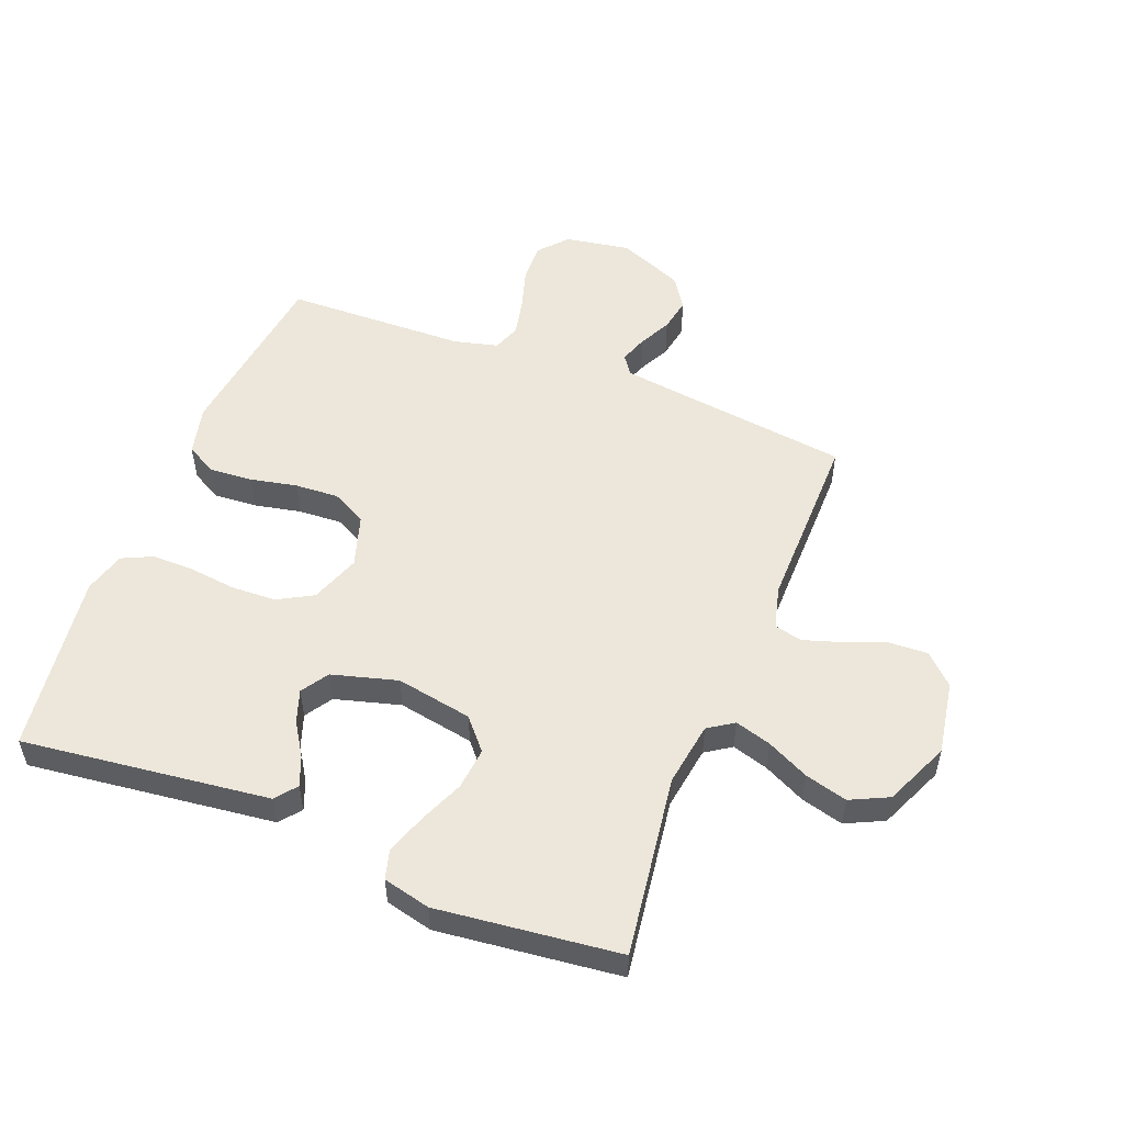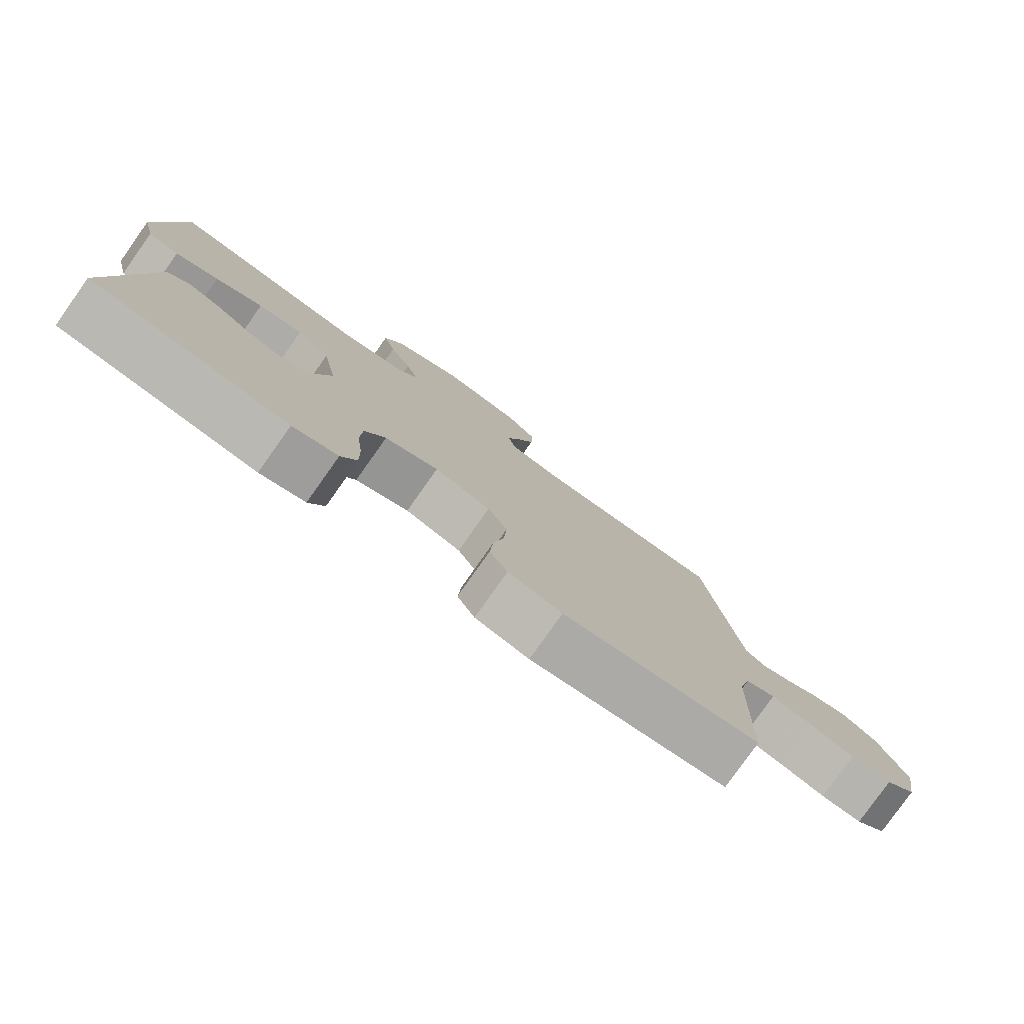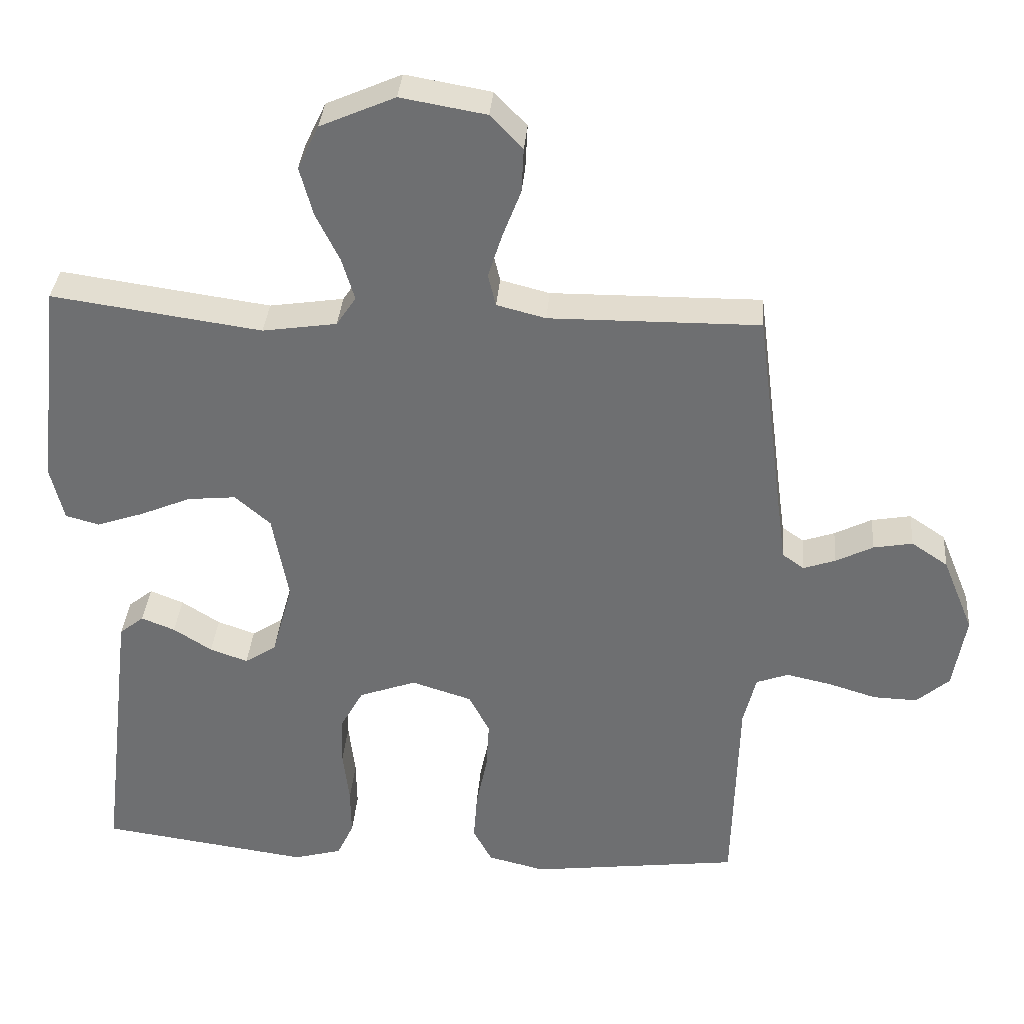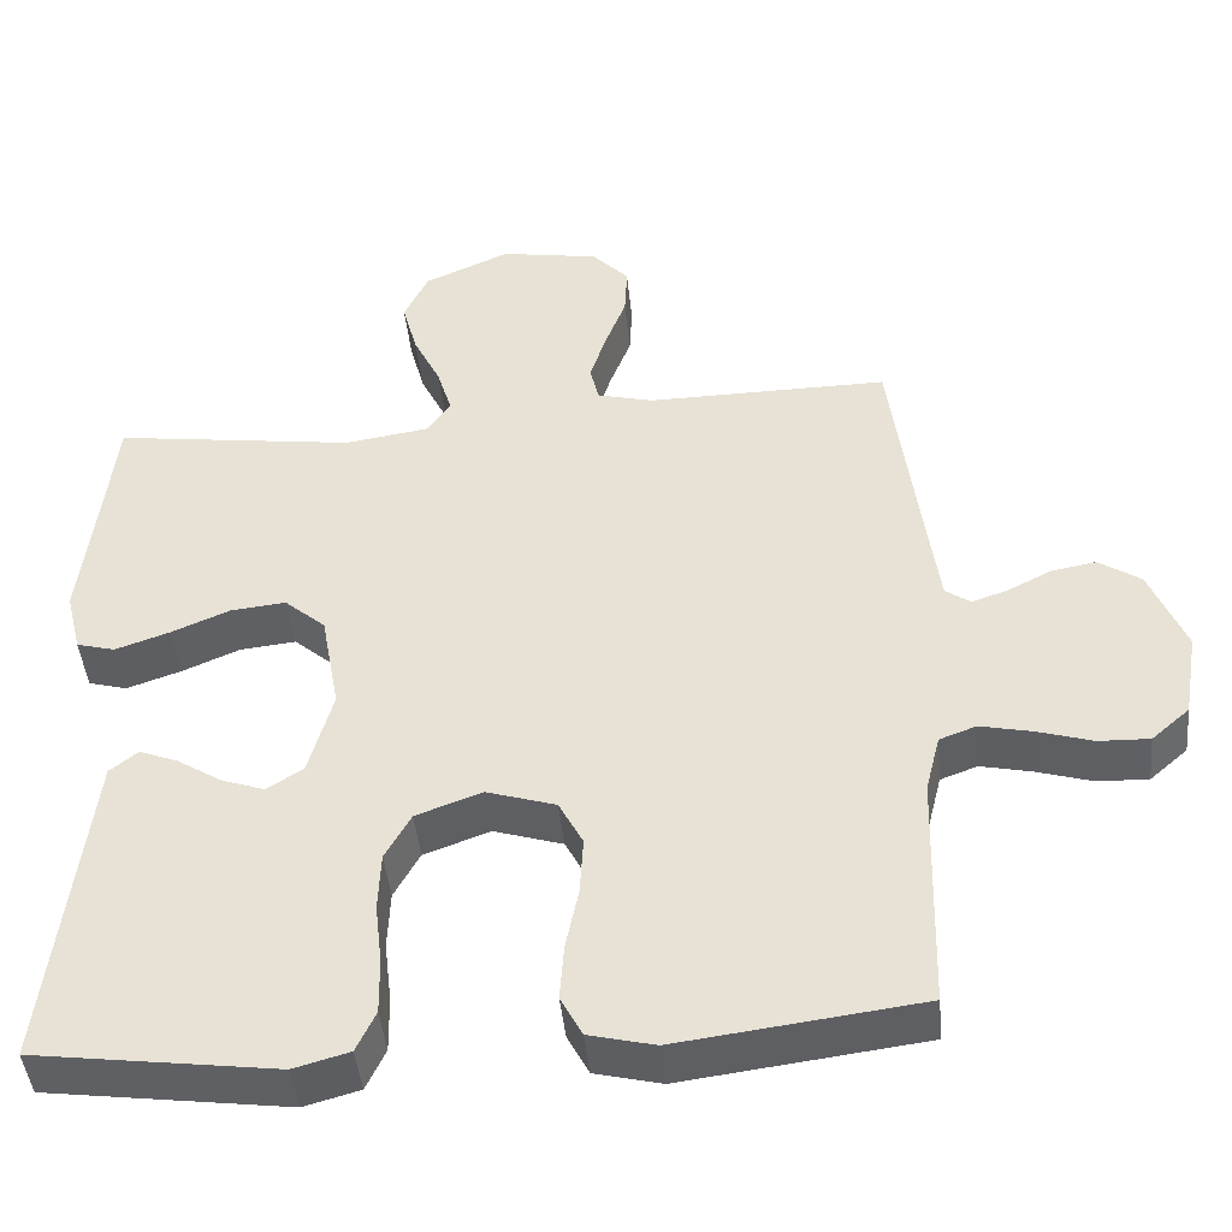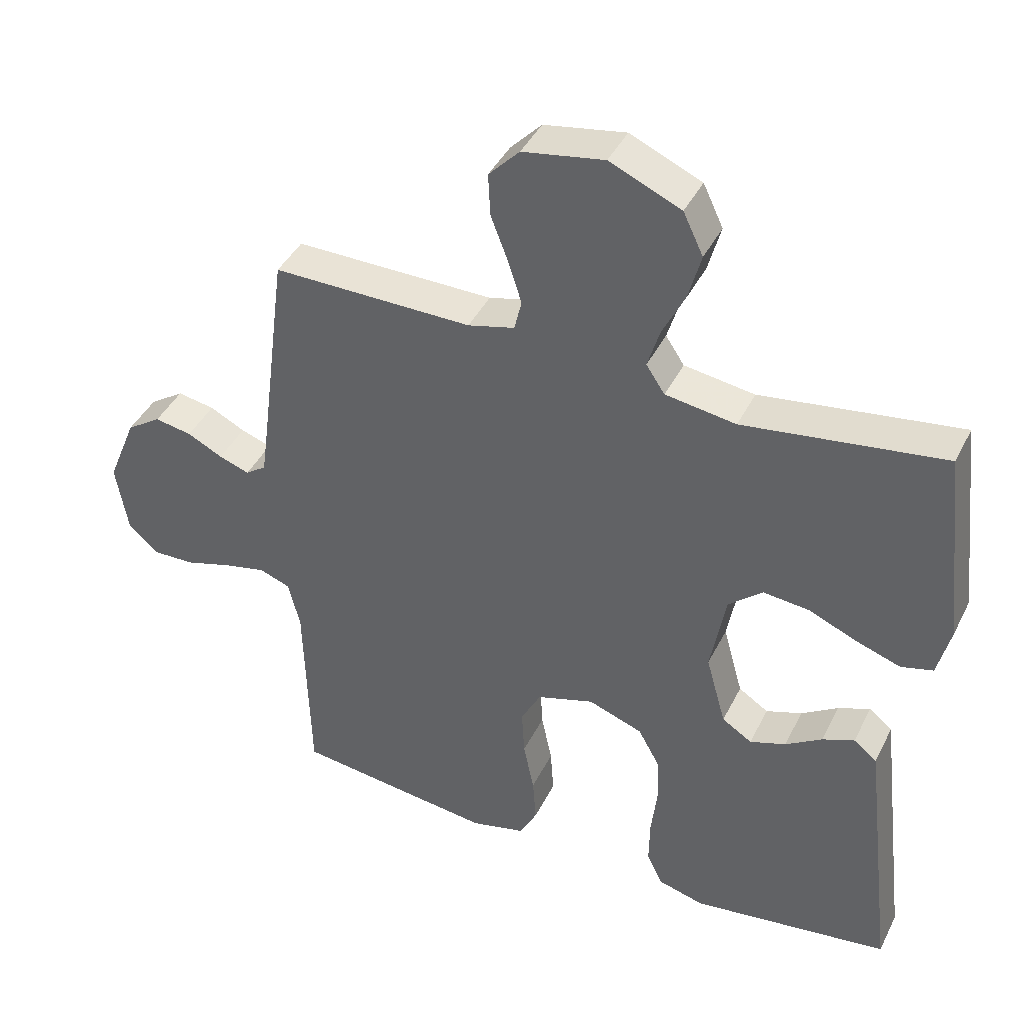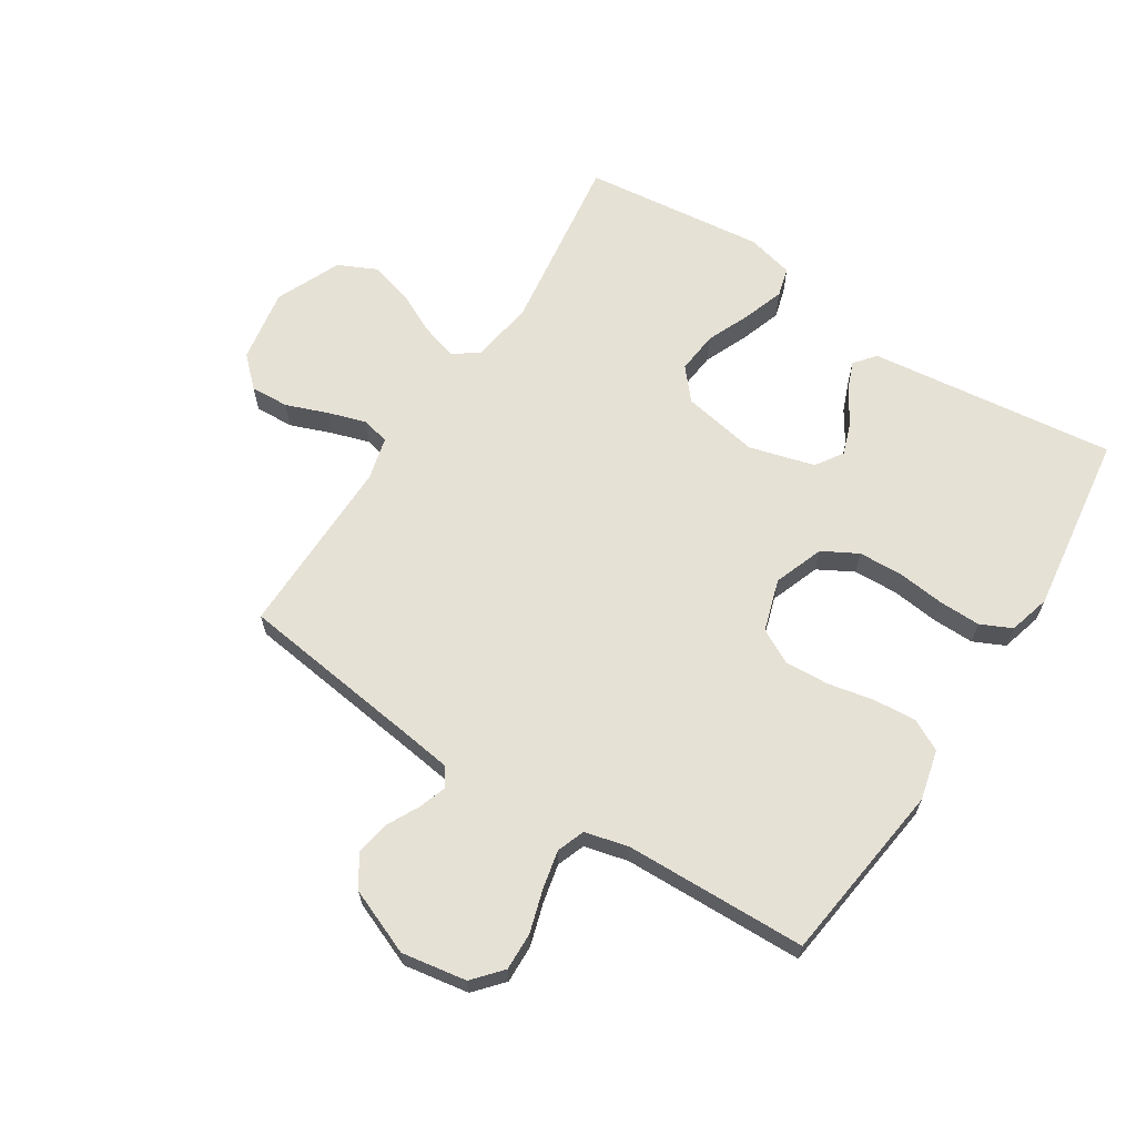
<metadata>
{"format":"obj","ext":"obj","renderer":"f3d","projection":"perspective","resolution":1024,"background":"white","views":[{"elev":53.0,"azim":-68.6,"up":"+Y"},{"elev":-79.6,"azim":-35.3,"up":"+Z"},{"elev":34.9,"azim":4.6,"up":"+Z"},{"elev":-44.5,"azim":5.6,"up":"+Z"},{"elev":41.6,"azim":-155.2,"up":"+Z"},{"elev":64.8,"azim":122.7,"up":"+Y"}]}
</metadata>
<code>
v -0.5 0.07 0.5
v -0.2 0.07 0.458
v -0.094 0.07 0.474
v -0.066 0.07 0.516
v -0.084 0.07 0.576
v -0.118 0.07 0.645
v -0.137 0.07 0.715
v -0.107 0.07 0.778
v 0 0.07 0.825
v 0.122 0.07 0.804
v 0.168 0.07 0.756
v 0.165 0.07 0.692
v 0.139 0.07 0.624
v 0.119 0.07 0.561
v 0.13 0.07 0.515
v 0.2 0.07 0.497
v 0.5 0.07 0.5
v 0.539 0.07 0.2
v 0.551 0.07 0.112
v 0.582 0.07 0.09
v 0.628 0.07 0.106
v 0.681 0.07 0.133
v 0.737 0.07 0.143
v 0.789 0.07 0.108
v 0.833 0.07 0
v 0.815 0.07 -0.107
v 0.768 0.07 -0.148
v 0.705 0.07 -0.146
v 0.636 0.07 -0.125
v 0.572 0.07 -0.111
v 0.526 0.07 -0.128
v 0.508 0.07 -0.2
v 0.5 0.07 -0.5
v 0.2 0.07 -0.538
v 0.118 0.07 -0.518
v 0.091 0.07 -0.467
v 0.096 0.07 -0.397
v 0.112 0.07 -0.319
v 0.116 0.07 -0.247
v 0.086 0.07 -0.19
v 0 0.07 -0.163
v -0.082 0.07 -0.193
v -0.114 0.07 -0.251
v -0.117 0.07 -0.324
v -0.108 0.07 -0.402
v -0.107 0.07 -0.471
v -0.131 0.07 -0.522
v -0.2 0.07 -0.541
v -0.5 0.07 -0.5
v -0.464 0.07 -0.2
v -0.451 0.07 -0.092
v -0.416 0.07 -0.064
v -0.368 0.07 -0.083
v -0.313 0.07 -0.118
v -0.259 0.07 -0.137
v -0.214 0.07 -0.108
v -0.184 0.07 0
v -0.207 0.07 0.126
v -0.258 0.07 0.17
v -0.327 0.07 0.163
v -0.4 0.07 0.132
v -0.467 0.07 0.109
v -0.515 0.07 0.122
v -0.534 0.07 0.2
v -0.5 0 0.5
v -0.2 0 0.458
v -0.094 0 0.474
v -0.066 0 0.516
v -0.084 0 0.576
v -0.118 0 0.645
v -0.137 0 0.715
v -0.107 0 0.778
v 0 0 0.825
v 0.122 0 0.804
v 0.168 0 0.756
v 0.165 0 0.692
v 0.139 0 0.624
v 0.119 0 0.561
v 0.13 0 0.515
v 0.2 0 0.497
v 0.5 0 0.5
v 0.539 0 0.2
v 0.551 0 0.112
v 0.582 0 0.09
v 0.628 0 0.106
v 0.681 0 0.133
v 0.737 0 0.143
v 0.789 0 0.108
v 0.833 0 0
v 0.815 0 -0.107
v 0.768 0 -0.148
v 0.705 0 -0.146
v 0.636 0 -0.125
v 0.572 0 -0.111
v 0.526 0 -0.128
v 0.508 0 -0.2
v 0.5 0 -0.5
v 0.2 0 -0.538
v 0.118 0 -0.518
v 0.091 0 -0.467
v 0.096 0 -0.397
v 0.112 0 -0.319
v 0.116 0 -0.247
v 0.086 0 -0.19
v 0 0 -0.163
v -0.082 0 -0.193
v -0.114 0 -0.251
v -0.117 0 -0.324
v -0.108 0 -0.402
v -0.107 0 -0.471
v -0.131 0 -0.522
v -0.2 0 -0.541
v -0.5 0 -0.5
v -0.464 0 -0.2
v -0.451 0 -0.092
v -0.416 0 -0.064
v -0.368 0 -0.083
v -0.313 0 -0.118
v -0.259 0 -0.137
v -0.214 0 -0.108
v -0.184 0 0
v -0.207 0 0.126
v -0.258 0 0.17
v -0.327 0 0.163
v -0.4 0 0.132
v -0.467 0 0.109
v -0.515 0 0.122
v -0.534 0 0.2
f 63 64 1 2
f 60 61 62 63
f 60 63 2 3
f 59 60 3
f 58 59 3 4
f 57 58 4
f 51 52 53 54
f 51 54 55
f 50 51 55
f 49 50 55
f 48 49 55 56
f 44 45 46 47
f 43 44 47 48
f 35 36 37 38
f 35 38 39
f 32 33 34 35
f 31 32 35 39
f 30 31 39 40
f 26 27 28 29
f 26 29 30
f 25 26 30
f 21 22 23 24
f 20 21 24 25
f 16 17 18
f 15 16 18 19
f 10 11 12 13
f 10 13 14
f 9 10 14
f 8 9 14 15
f 5 6 7 8
f 4 5 8 15
f 43 48 56 57
f 42 43 57 4
f 41 42 4 15
f 40 41 15 19
f 20 25 30 40
f 19 20 40
f 66 65 128 127
f 127 126 125 124
f 67 66 127 124
f 67 124 123
f 68 67 123 122
f 68 122 121
f 118 117 116 115
f 119 118 115
f 119 115 114
f 119 114 113
f 120 119 113 112
f 111 110 109 108
f 112 111 108 107
f 102 101 100 99
f 103 102 99
f 99 98 97 96
f 103 99 96 95
f 104 103 95 94
f 93 92 91 90
f 94 93 90
f 94 90 89
f 88 87 86 85
f 89 88 85 84
f 82 81 80
f 83 82 80 79
f 77 76 75 74
f 78 77 74
f 78 74 73
f 79 78 73 72
f 72 71 70 69
f 79 72 69 68
f 121 120 112 107
f 68 121 107 106
f 79 68 106 105
f 83 79 105 104
f 104 94 89 84
f 104 84 83
f 1 65 66 2
f 2 66 67 3
f 3 67 68 4
f 4 68 69 5
f 5 69 70 6
f 6 70 71 7
f 7 71 72 8
f 8 72 73 9
f 9 73 74 10
f 10 74 75 11
f 11 75 76 12
f 12 76 77 13
f 13 77 78 14
f 14 78 79 15
f 15 79 80 16
f 16 80 81 17
f 17 81 82 18
f 18 82 83 19
f 19 83 84 20
f 20 84 85 21
f 21 85 86 22
f 22 86 87 23
f 23 87 88 24
f 24 88 89 25
f 25 89 90 26
f 26 90 91 27
f 27 91 92 28
f 28 92 93 29
f 29 93 94 30
f 30 94 95 31
f 31 95 96 32
f 32 96 97 33
f 33 97 98 34
f 34 98 99 35
f 35 99 100 36
f 36 100 101 37
f 37 101 102 38
f 38 102 103 39
f 39 103 104 40
f 40 104 105 41
f 41 105 106 42
f 42 106 107 43
f 43 107 108 44
f 44 108 109 45
f 45 109 110 46
f 46 110 111 47
f 47 111 112 48
f 48 112 113 49
f 49 113 114 50
f 50 114 115 51
f 51 115 116 52
f 52 116 117 53
f 53 117 118 54
f 54 118 119 55
f 55 119 120 56
f 56 120 121 57
f 57 121 122 58
f 58 122 123 59
f 59 123 124 60
f 60 124 125 61
f 61 125 126 62
f 62 126 127 63
f 63 127 128 64
f 64 128 65 1

</code>
